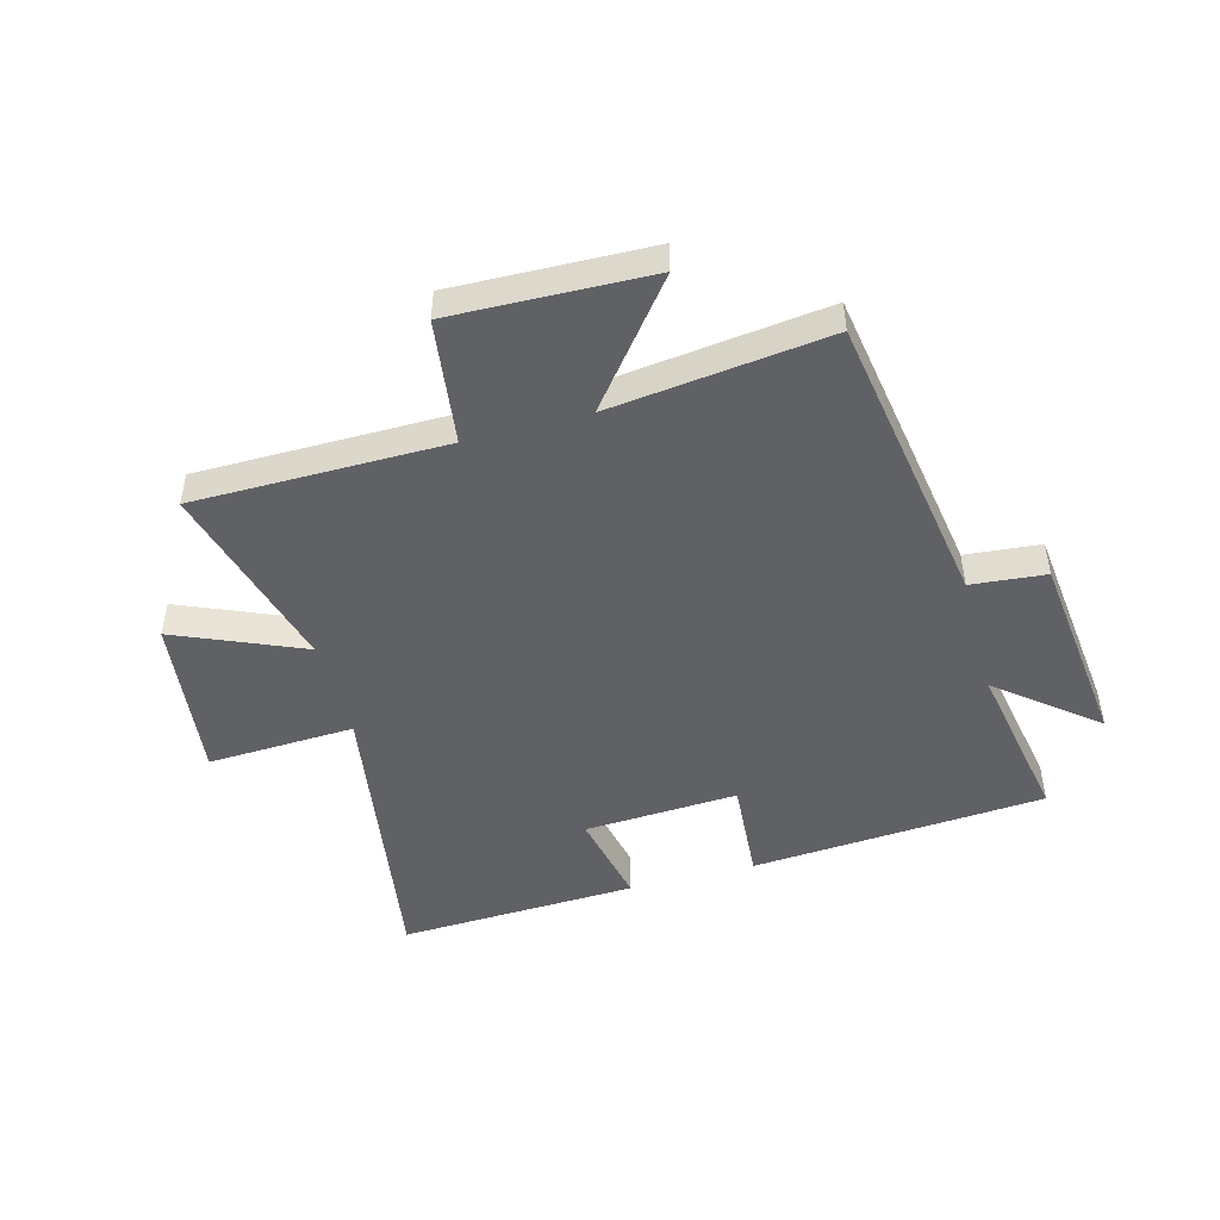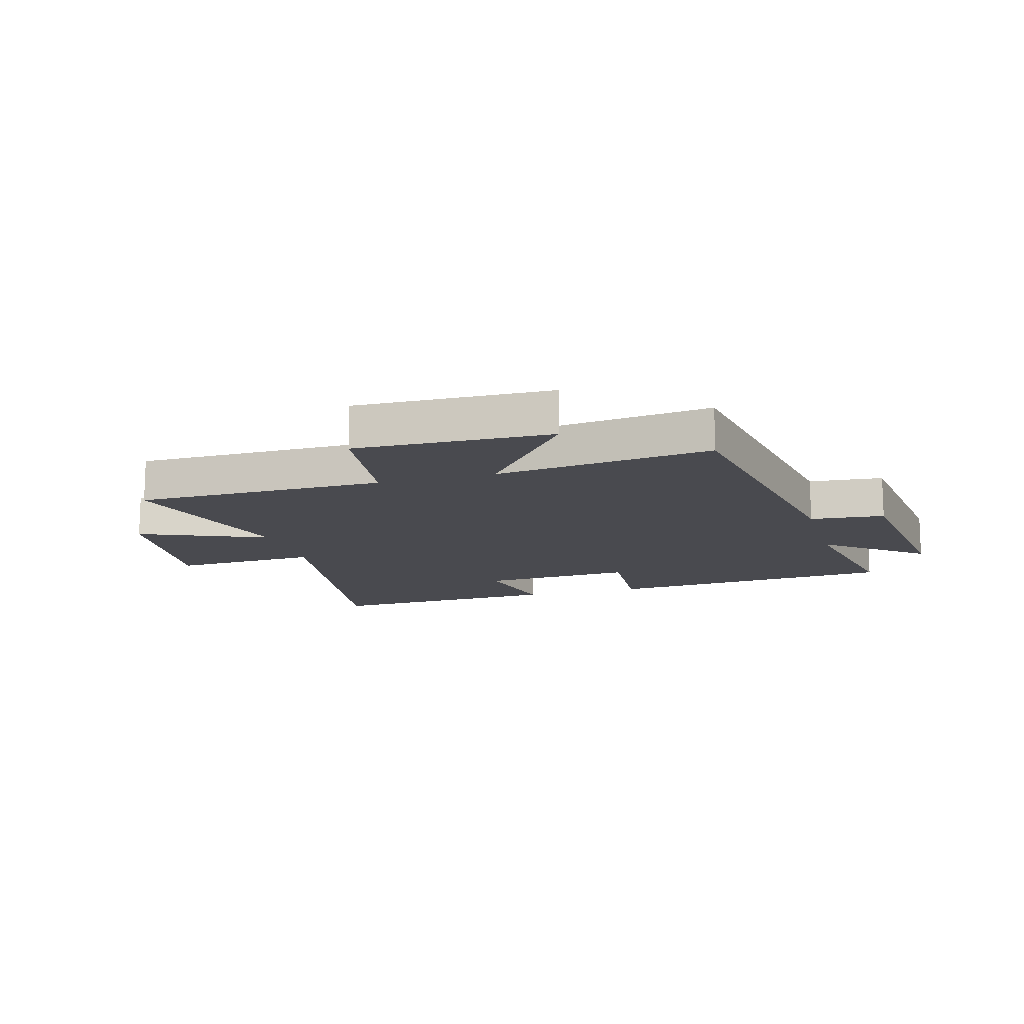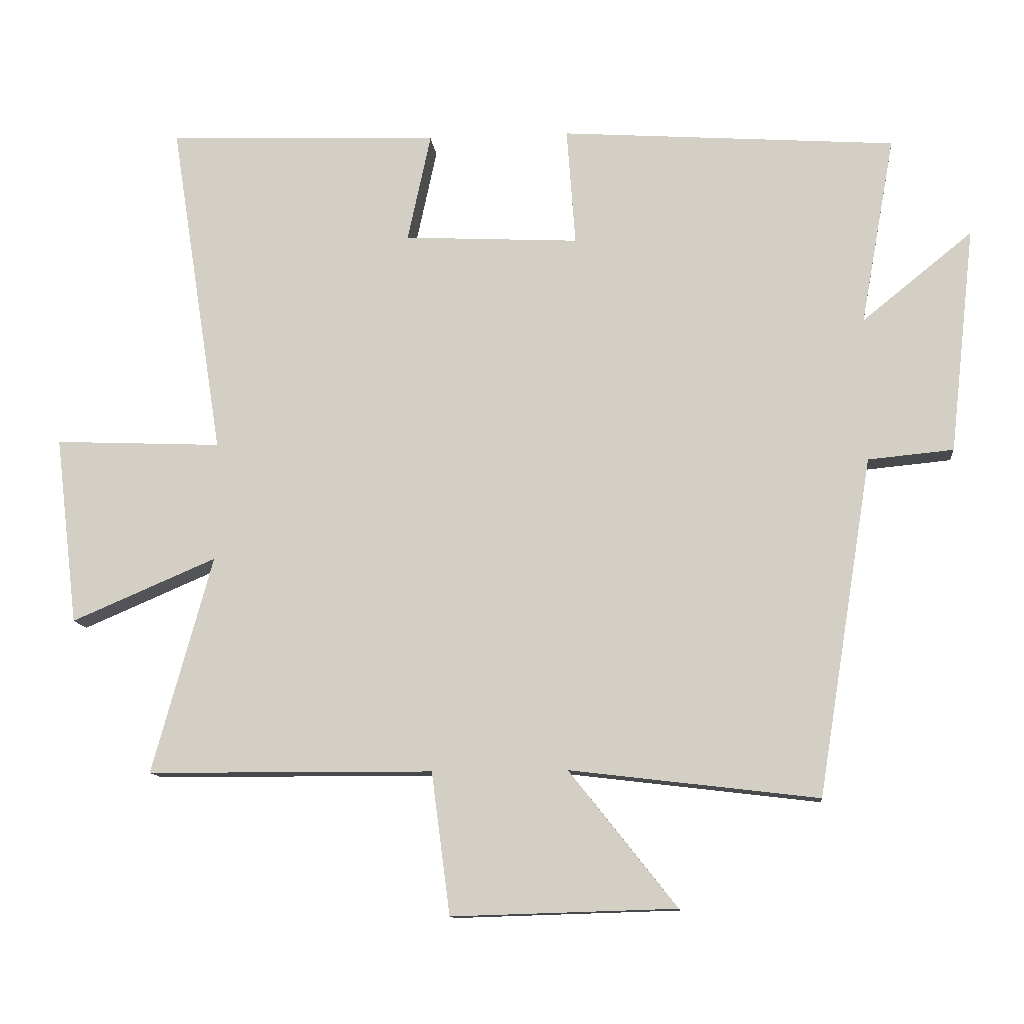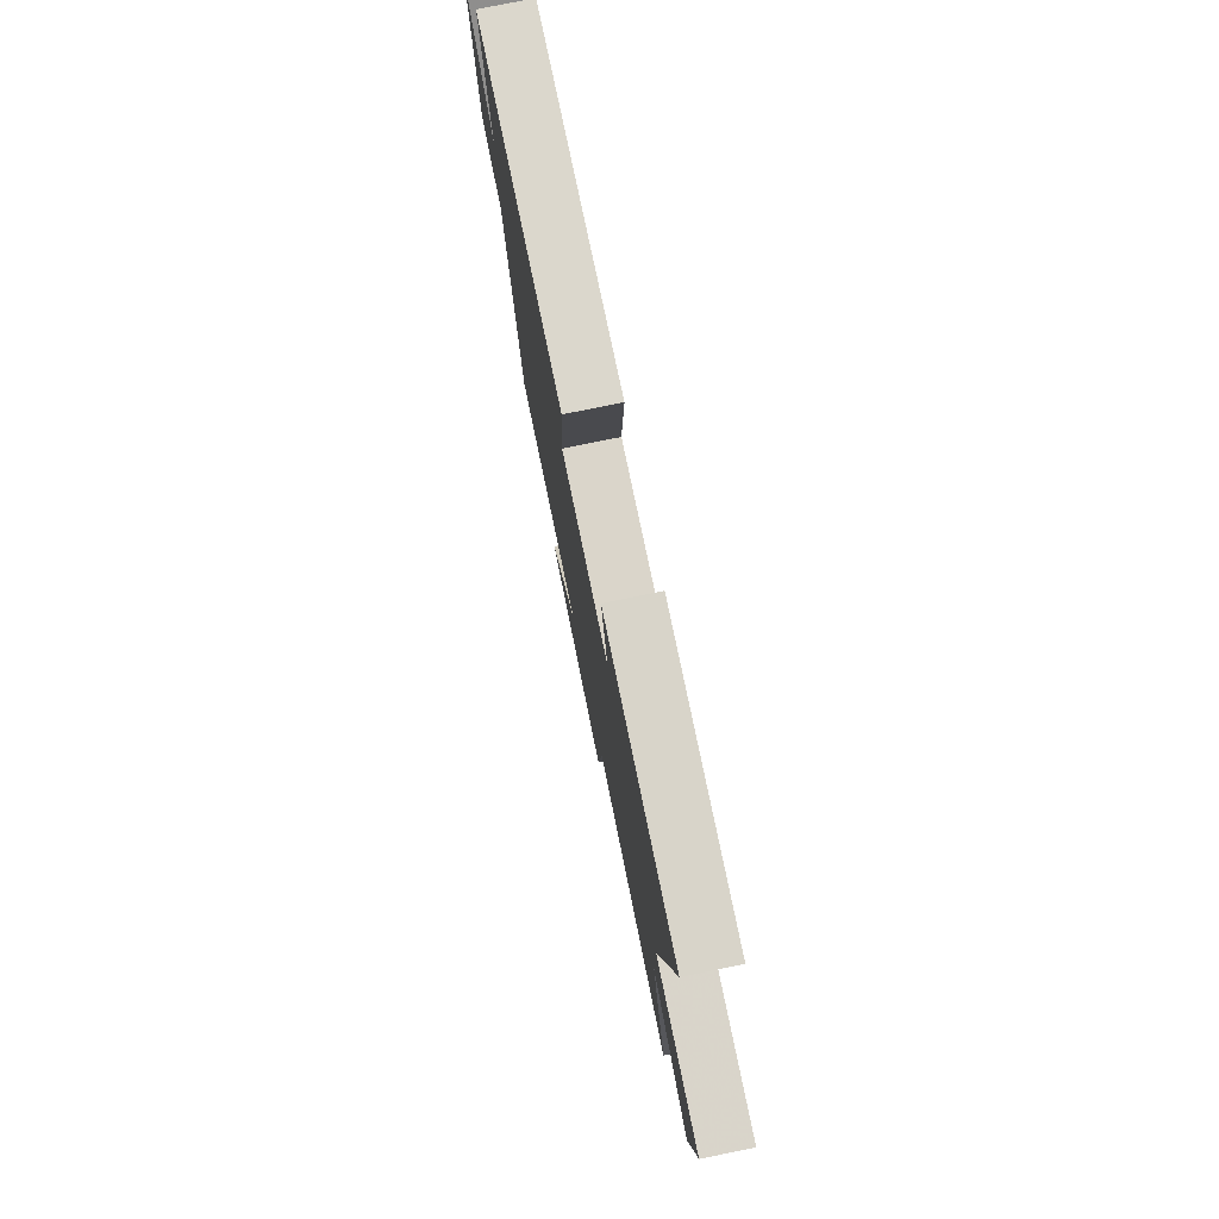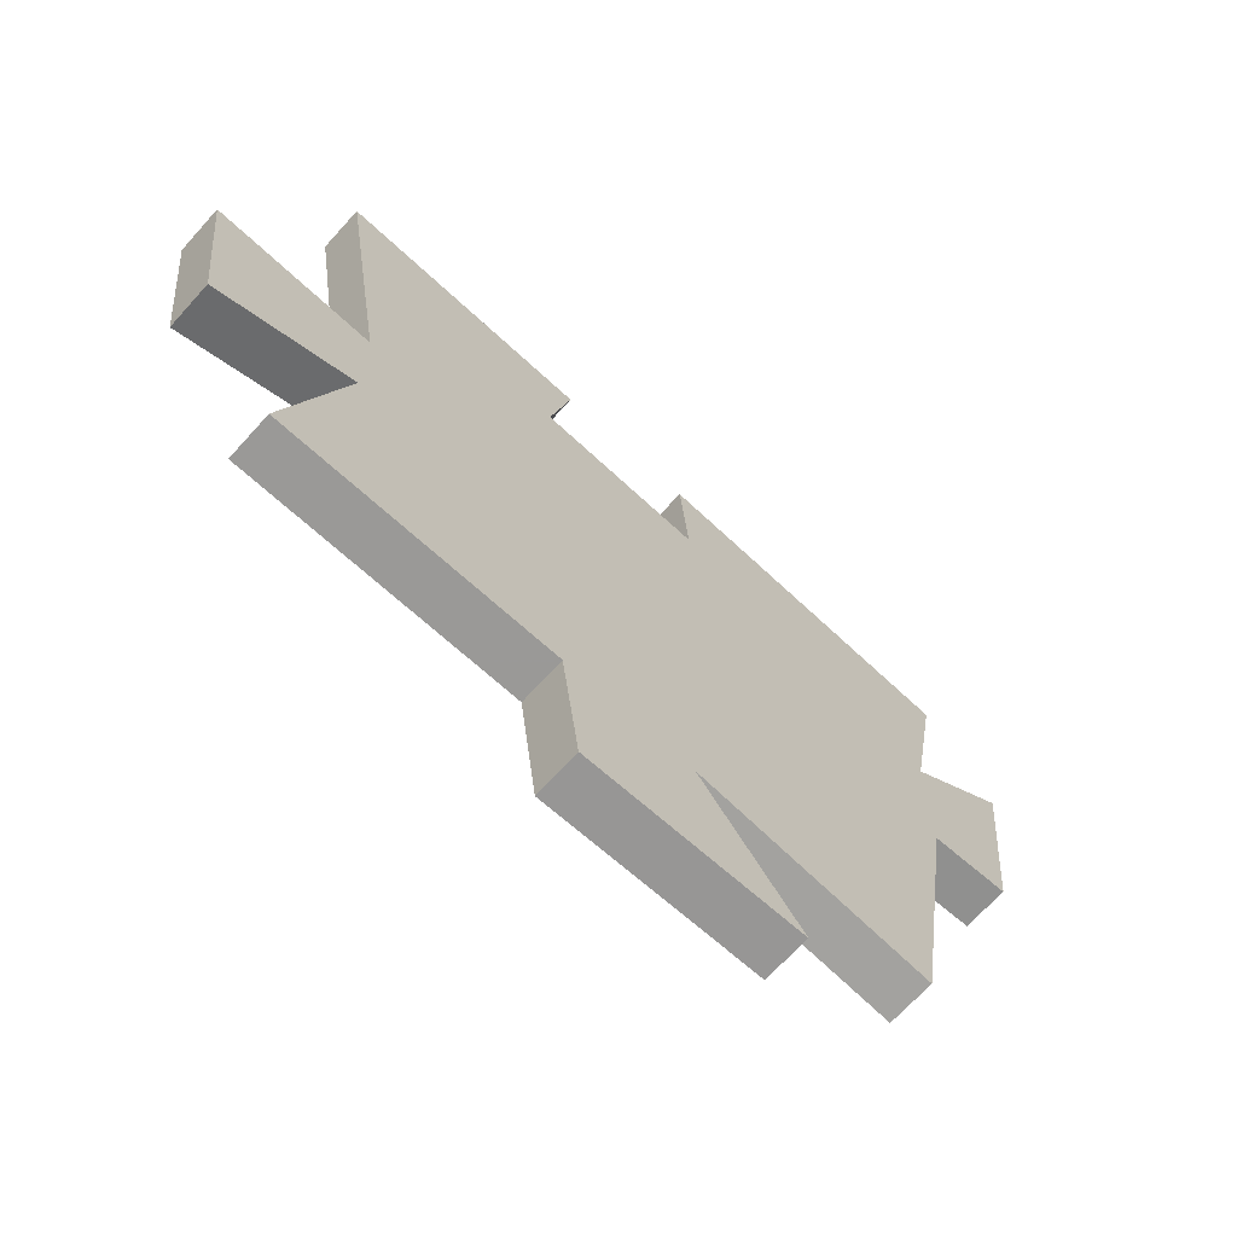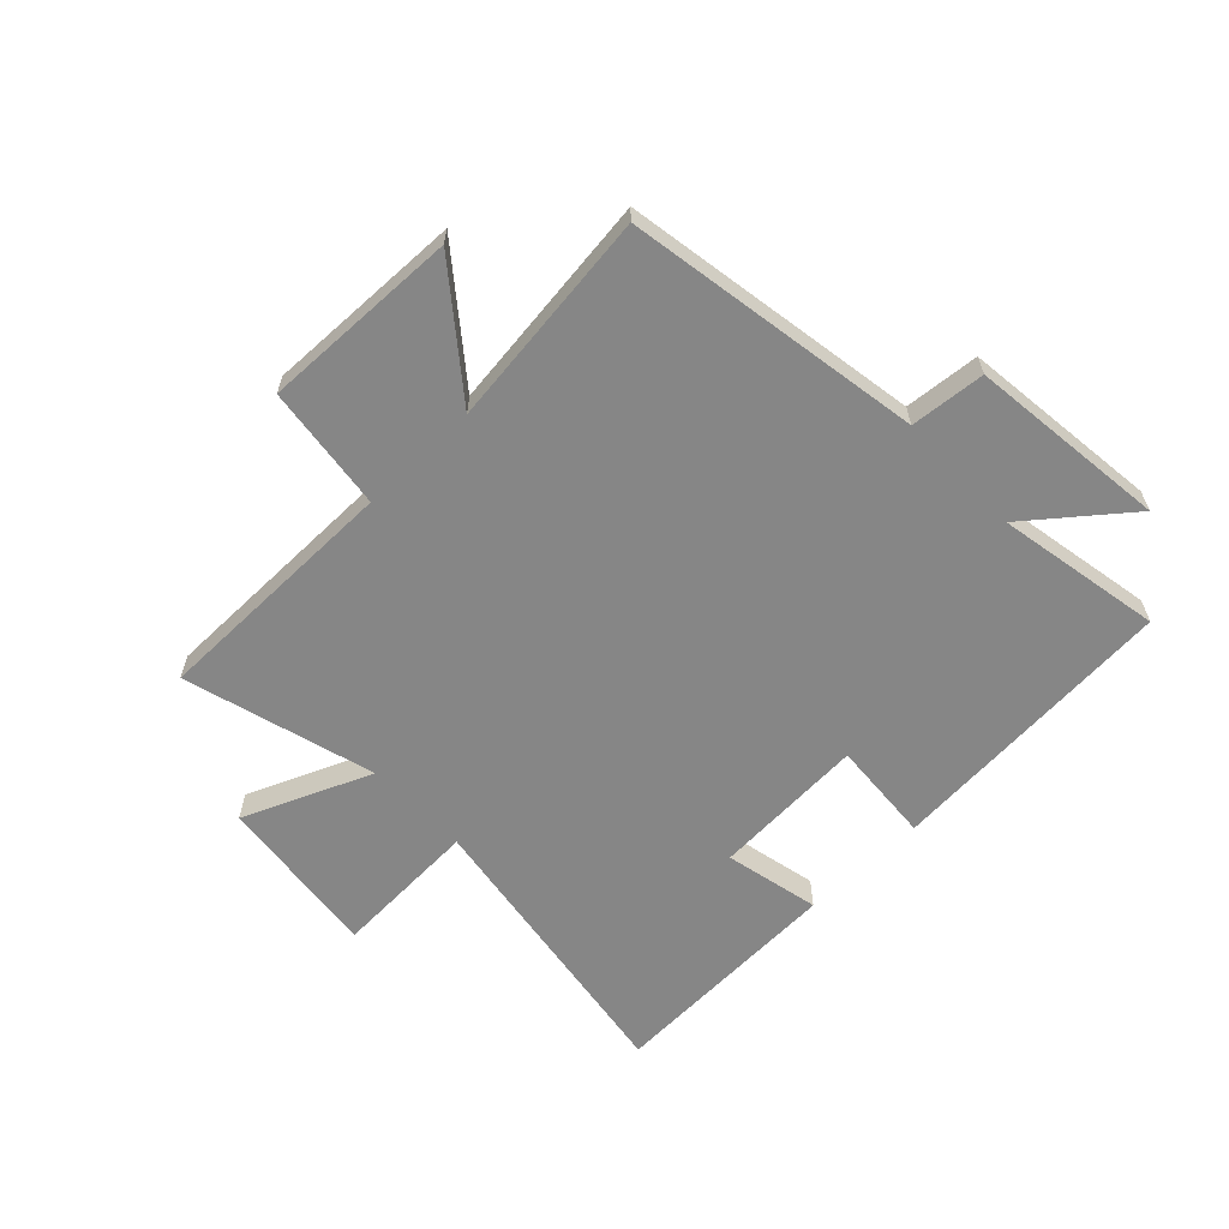
<metadata>
{"format":"obj","ext":"obj","renderer":"f3d","projection":"perspective","resolution":1024,"background":"white","views":[{"elev":-48.0,"azim":-164.8,"up":"+Y"},{"elev":-13.6,"azim":-163.9,"up":"+Y"},{"elev":-11.7,"azim":-174.1,"up":"+Z"},{"elev":77.1,"azim":78.5,"up":"+Z"},{"elev":-68.9,"azim":137.8,"up":"+Z"},{"elev":-62.0,"azim":-136.1,"up":"+Y"}]}
</metadata>
<code>
v 0.579 0.07 0.516
v 0.5 0.07 0.01
v 0.752 0.07 0.021
v 0.718 0.07 -0.263
v 0.5 0.07 -0.17
v 0.591 0.07 -0.498
v 0.16 0.07 -0.5
v 0.132 0.07 -0.714
v -0.206 0.07 -0.704
v -0.044 0.07 -0.5
v -0.418 0.07 -0.545
v -0.5 0.07 -0.037
v -0.628 0.07 -0.025
v -0.666 0.07 0.315
v -0.5 0.07 0.181
v -0.551 0.07 0.464
v -0.047 0.07 0.5
v -0.06 0.07 0.323
v 0.204 0.07 0.337
v 0.169 0.07 0.5
v 0.579 0 0.516
v 0.5 0 0.01
v 0.752 0 0.021
v 0.718 0 -0.263
v 0.5 0 -0.17
v 0.591 0 -0.498
v 0.16 0 -0.5
v 0.132 0 -0.714
v -0.206 0 -0.704
v -0.044 0 -0.5
v -0.418 0 -0.545
v -0.5 0 -0.037
v -0.628 0 -0.025
v -0.666 0 0.315
v -0.5 0 0.181
v -0.551 0 0.464
v -0.047 0 0.5
v -0.06 0 0.323
v 0.204 0 0.337
v 0.169 0 0.5
f 19 20 1 2
f 18 19 2
f 15 16 17 18
f 15 18 2
f 12 13 14 15
f 10 11 12 15
f 10 15 2
f 7 8 9 10
f 5 6 7 10
f 5 10 2 3
f 3 4 5
f 22 21 40 39
f 22 39 38
f 38 37 36 35
f 22 38 35
f 35 34 33 32
f 35 32 31 30
f 22 35 30
f 30 29 28 27
f 30 27 26 25
f 23 22 30 25
f 25 24 23
f 1 21 22 2
f 2 22 23 3
f 3 23 24 4
f 4 24 25 5
f 5 25 26 6
f 6 26 27 7
f 7 27 28 8
f 8 28 29 9
f 9 29 30 10
f 10 30 31 11
f 11 31 32 12
f 12 32 33 13
f 13 33 34 14
f 14 34 35 15
f 15 35 36 16
f 16 36 37 17
f 17 37 38 18
f 18 38 39 19
f 19 39 40 20
f 20 40 21 1

</code>
